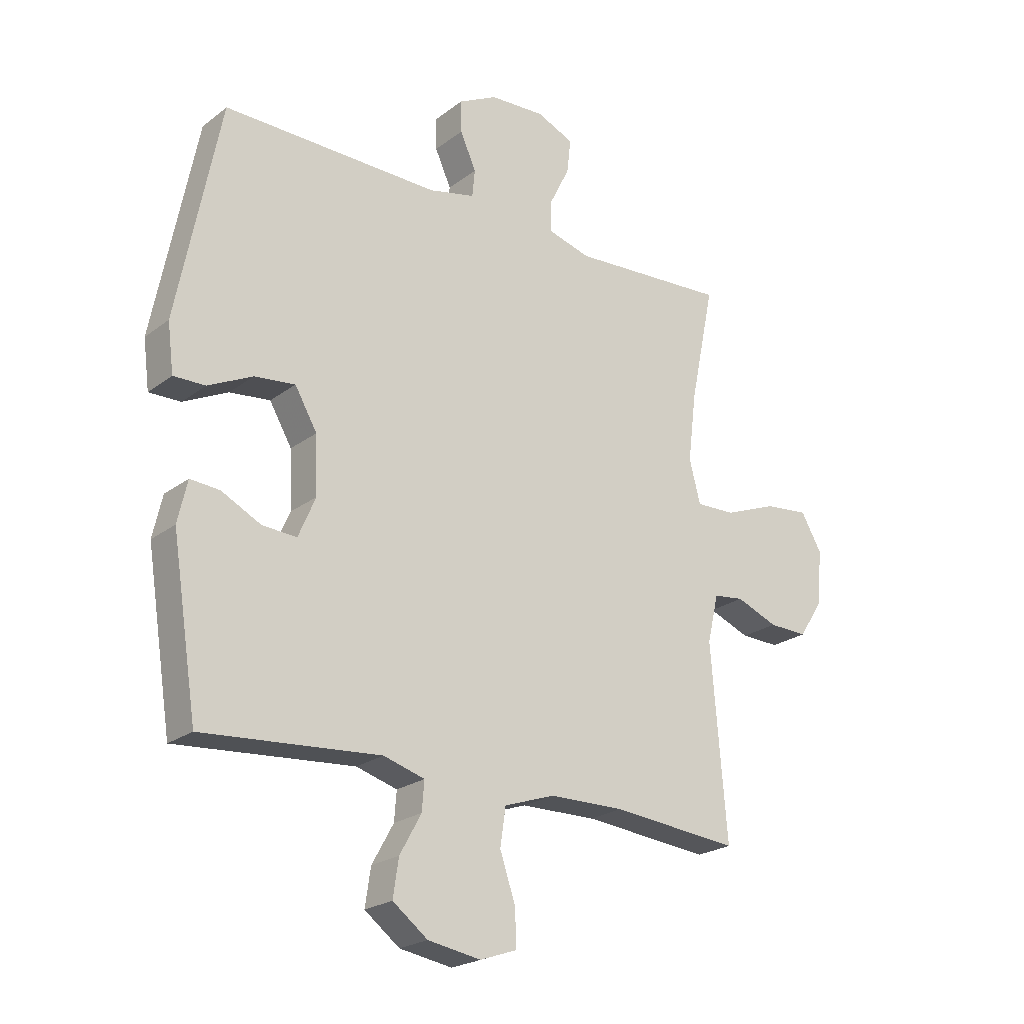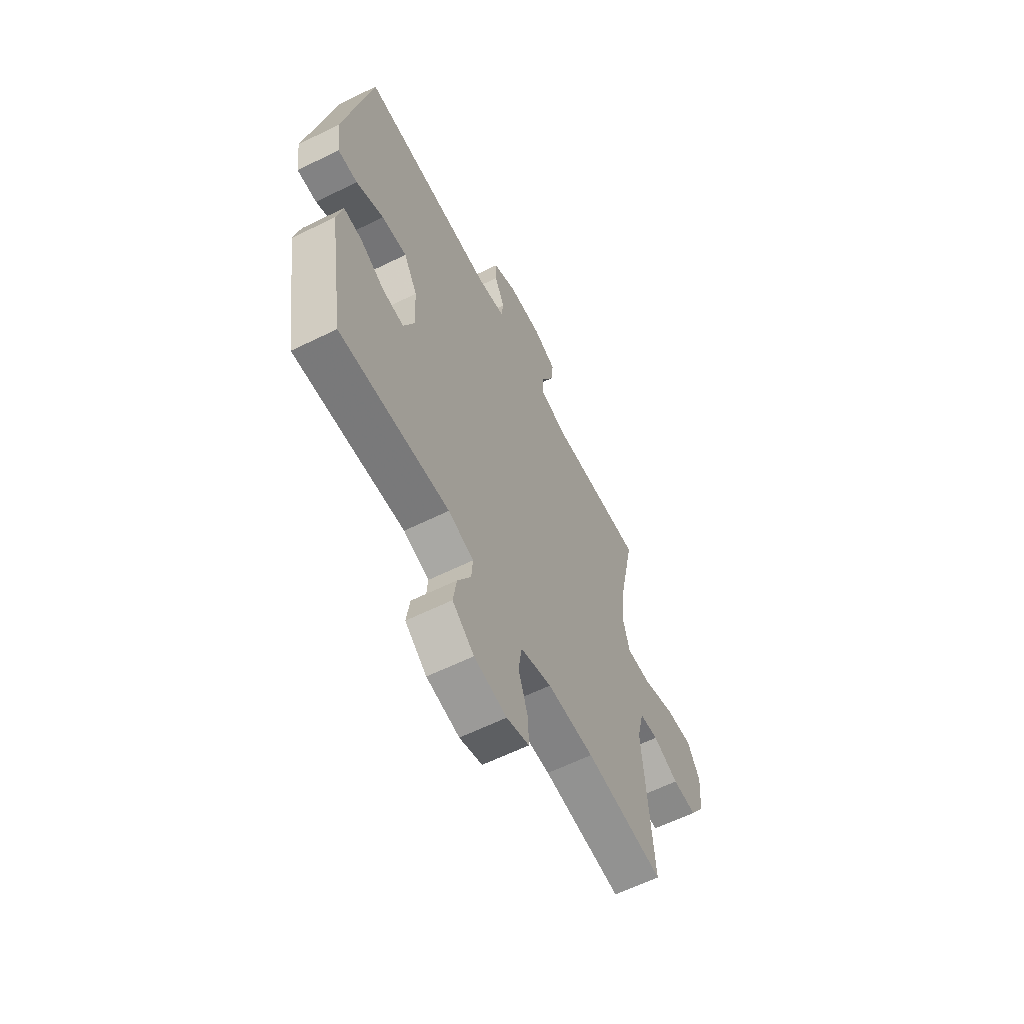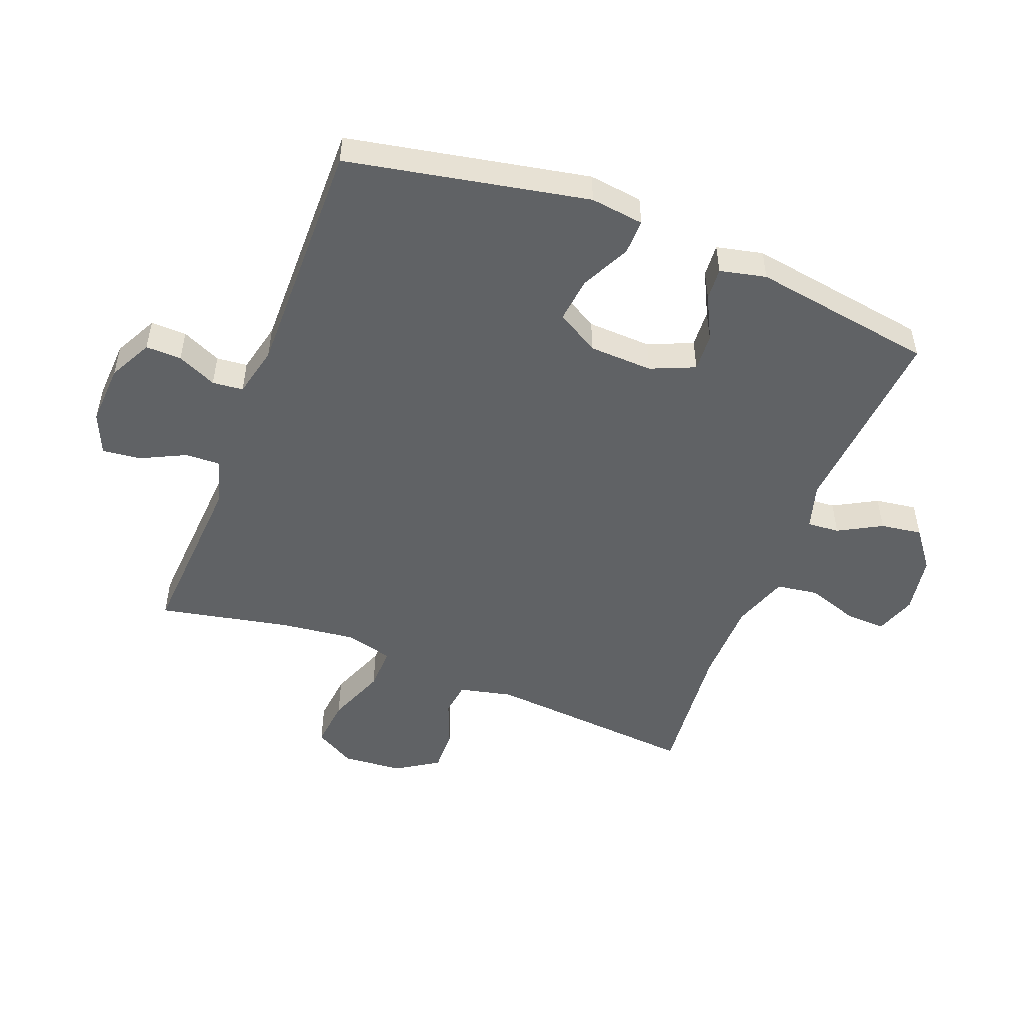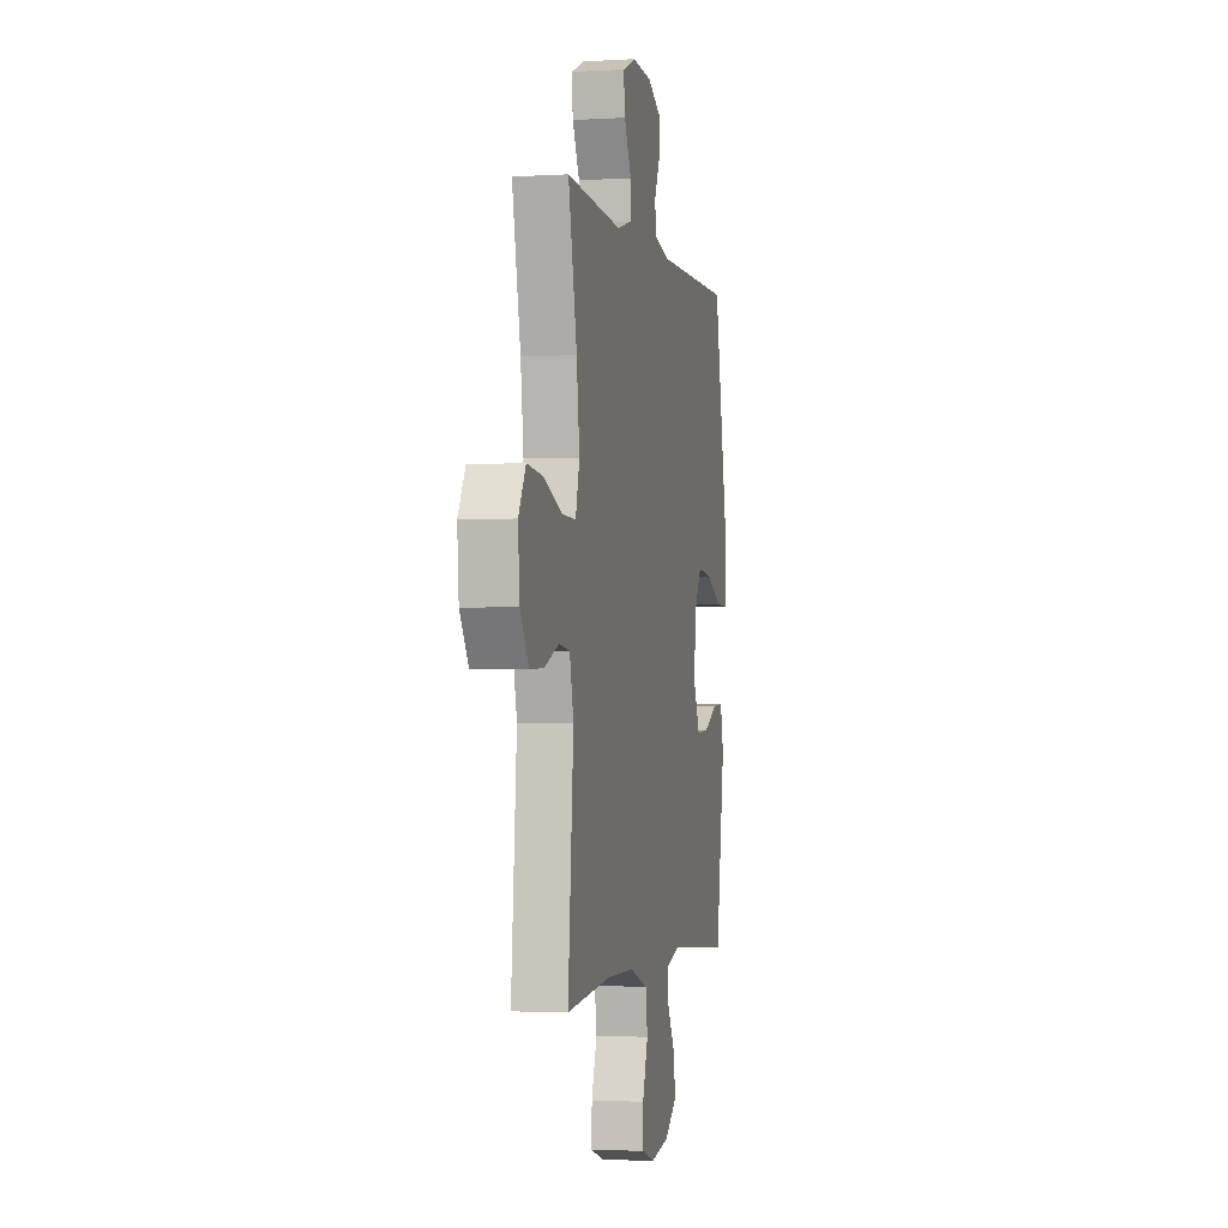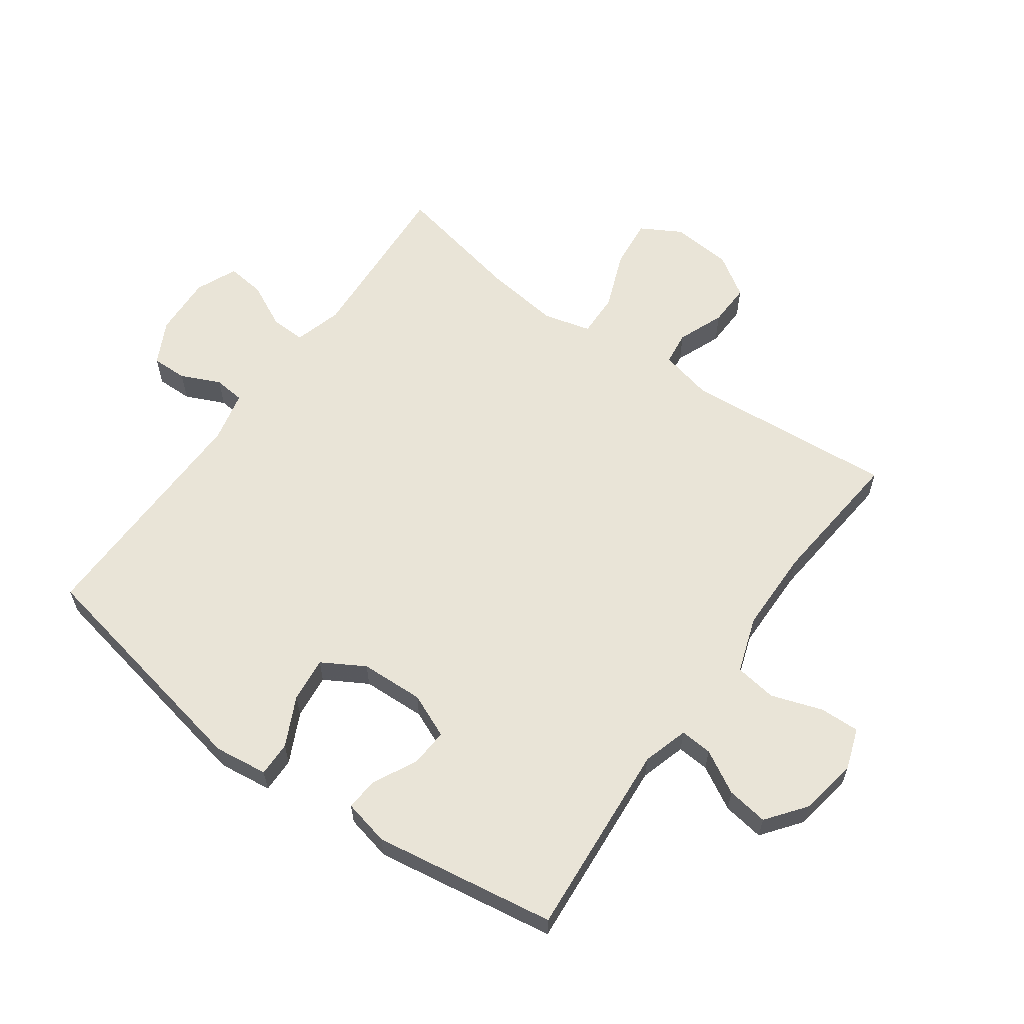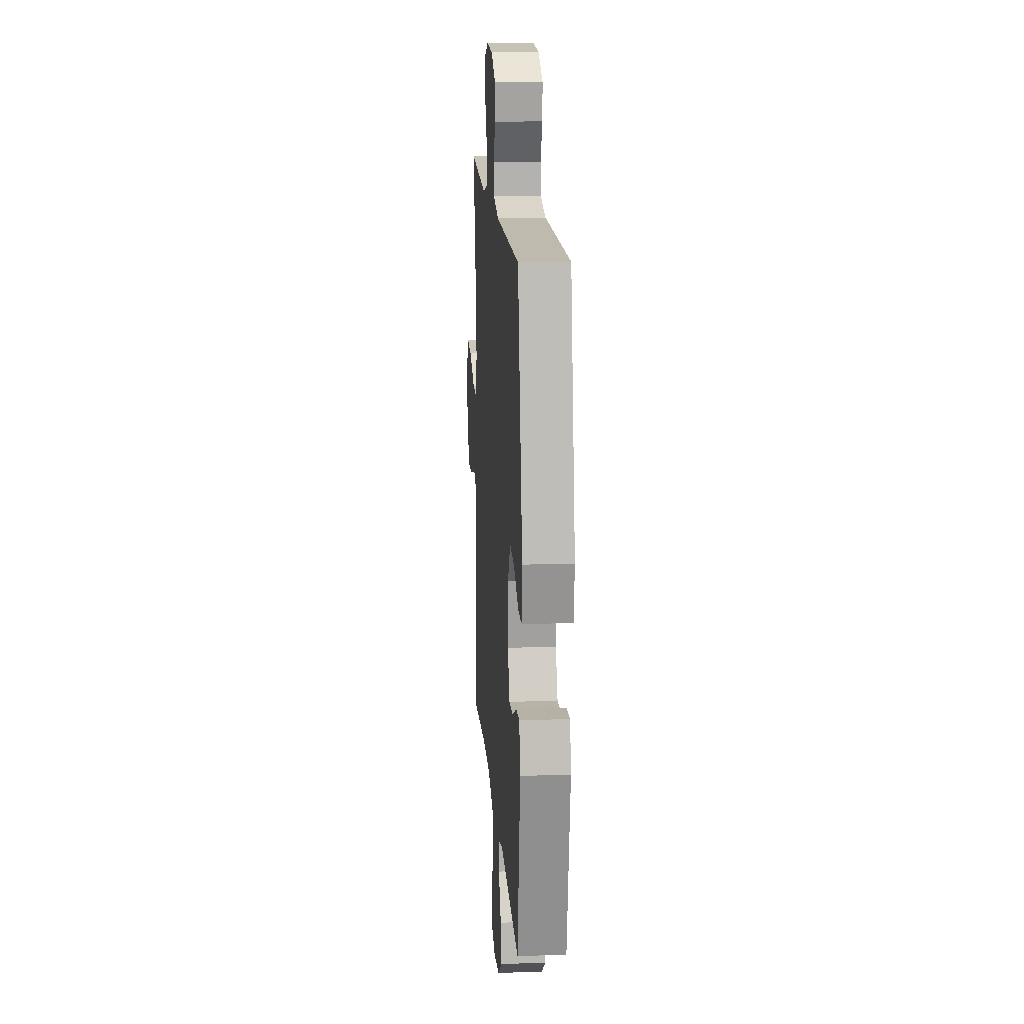
<metadata>
{"format":"obj","ext":"obj","renderer":"f3d","projection":"perspective","resolution":1024,"background":"white","views":[{"elev":-22.6,"azim":142.0,"up":"+Z"},{"elev":-61.6,"azim":116.6,"up":"+Z"},{"elev":-50.5,"azim":68.7,"up":"+Y"},{"elev":-2.1,"azim":-77.7,"up":"+Z"},{"elev":60.8,"azim":125.6,"up":"+Y"},{"elev":16.4,"azim":85.8,"up":"+Z"}]}
</metadata>
<code>
v -0.5 0.07 0.5
v -0.217 0.07 0.483
v -0.139 0.07 0.505
v -0.141 0.07 0.562
v -0.177 0.07 0.635
v -0.184 0.07 0.697
v -0.117 0.07 0.726
v -0.018 0.07 0.721
v 0.052 0.07 0.685
v 0.051 0.07 0.627
v 0.022 0.07 0.563
v 0.027 0.07 0.513
v 0.11 0.07 0.494
v 0.5 0.07 0.5
v 0.577 0.07 0.11
v 0.566 0.07 0.023
v 0.509 0.07 0.024
v 0.429 0.07 0.063
v 0.356 0.07 0.071
v 0.316 0.07 0.002
v 0.312 0.07 -0.101
v 0.343 0.07 -0.173
v 0.405 0.07 -0.169
v 0.476 0.07 -0.133
v 0.529 0.07 -0.129
v 0.546 0.07 -0.204
v 0.5 0.07 -0.5
v 0.181 0.07 -0.475
v 0.107 0.07 -0.497
v 0.111 0.07 -0.549
v 0.15 0.07 -0.619
v 0.16 0.07 -0.686
v 0.097 0.07 -0.734
v 0.002 0.07 -0.75
v -0.064 0.07 -0.727
v -0.062 0.07 -0.662
v -0.034 0.07 -0.579
v -0.044 0.07 -0.511
v -0.135 0.07 -0.48
v -0.271 0.07 -0.478
v -0.5 0.07 -0.5
v -0.472 0.07 -0.157
v -0.492 0.07 -0.071
v -0.547 0.07 -0.064
v -0.622 0.07 -0.094
v -0.692 0.07 -0.096
v -0.736 0.07 -0.028
v -0.744 0.07 0.07
v -0.707 0.07 0.135
v -0.627 0.07 0.127
v -0.532 0.07 0.09
v -0.461 0.07 0.088
v -0.441 0.07 0.165
v -0.456 0.07 0.288
v -0.5 0 0.5
v -0.217 0 0.483
v -0.139 0 0.505
v -0.141 0 0.562
v -0.177 0 0.635
v -0.184 0 0.697
v -0.117 0 0.726
v -0.018 0 0.721
v 0.052 0 0.685
v 0.051 0 0.627
v 0.022 0 0.563
v 0.027 0 0.513
v 0.11 0 0.494
v 0.5 0 0.5
v 0.577 0 0.11
v 0.566 0 0.023
v 0.509 0 0.024
v 0.429 0 0.063
v 0.356 0 0.071
v 0.316 0 0.002
v 0.312 0 -0.101
v 0.343 0 -0.173
v 0.405 0 -0.169
v 0.476 0 -0.133
v 0.529 0 -0.129
v 0.546 0 -0.204
v 0.5 0 -0.5
v 0.181 0 -0.475
v 0.107 0 -0.497
v 0.111 0 -0.549
v 0.15 0 -0.619
v 0.16 0 -0.686
v 0.097 0 -0.734
v 0.002 0 -0.75
v -0.064 0 -0.727
v -0.062 0 -0.662
v -0.034 0 -0.579
v -0.044 0 -0.511
v -0.135 0 -0.48
v -0.271 0 -0.478
v -0.5 0 -0.5
v -0.472 0 -0.157
v -0.492 0 -0.071
v -0.547 0 -0.064
v -0.622 0 -0.094
v -0.692 0 -0.096
v -0.736 0 -0.028
v -0.744 0 0.07
v -0.707 0 0.135
v -0.627 0 0.127
v -0.532 0 0.09
v -0.461 0 0.088
v -0.441 0 0.165
v -0.456 0 0.288
f 48 49 50 51
f 48 51 52
f 47 48 52
f 44 45 46 47
f 43 44 47 52
f 42 43 52 53
f 40 41 42 53
f 34 35 36 37
f 34 37 38
f 33 34 38
f 30 31 32 33
f 29 30 33 38
f 28 29 38 39
f 26 27 28
f 23 24 25 26
f 22 23 26 28
f 21 22 28 39
f 15 16 17 18
f 13 14 15 18
f 12 13 18 19
f 8 9 10 11
f 8 11 12
f 7 8 12
f 4 5 6 7
f 3 4 7 12
f 2 3 12 19
f 54 1 2 19
f 20 21 39 40
f 40 53 54
f 19 20 40 54
f 105 104 103 102
f 106 105 102
f 106 102 101
f 101 100 99 98
f 106 101 98 97
f 107 106 97 96
f 107 96 95 94
f 91 90 89 88
f 92 91 88
f 92 88 87
f 87 86 85 84
f 92 87 84 83
f 93 92 83 82
f 82 81 80
f 80 79 78 77
f 82 80 77 76
f 93 82 76 75
f 72 71 70 69
f 72 69 68 67
f 73 72 67 66
f 65 64 63 62
f 66 65 62
f 66 62 61
f 61 60 59 58
f 66 61 58 57
f 73 66 57 56
f 73 56 55 108
f 94 93 75 74
f 108 107 94
f 108 94 74 73
f 1 55 56 2
f 2 56 57 3
f 3 57 58 4
f 4 58 59 5
f 5 59 60 6
f 6 60 61 7
f 7 61 62 8
f 8 62 63 9
f 9 63 64 10
f 10 64 65 11
f 11 65 66 12
f 12 66 67 13
f 13 67 68 14
f 14 68 69 15
f 15 69 70 16
f 16 70 71 17
f 17 71 72 18
f 18 72 73 19
f 19 73 74 20
f 20 74 75 21
f 21 75 76 22
f 22 76 77 23
f 23 77 78 24
f 24 78 79 25
f 25 79 80 26
f 26 80 81 27
f 27 81 82 28
f 28 82 83 29
f 29 83 84 30
f 30 84 85 31
f 31 85 86 32
f 32 86 87 33
f 33 87 88 34
f 34 88 89 35
f 35 89 90 36
f 36 90 91 37
f 37 91 92 38
f 38 92 93 39
f 39 93 94 40
f 40 94 95 41
f 41 95 96 42
f 42 96 97 43
f 43 97 98 44
f 44 98 99 45
f 45 99 100 46
f 46 100 101 47
f 47 101 102 48
f 48 102 103 49
f 49 103 104 50
f 50 104 105 51
f 51 105 106 52
f 52 106 107 53
f 53 107 108 54
f 54 108 55 1

</code>
